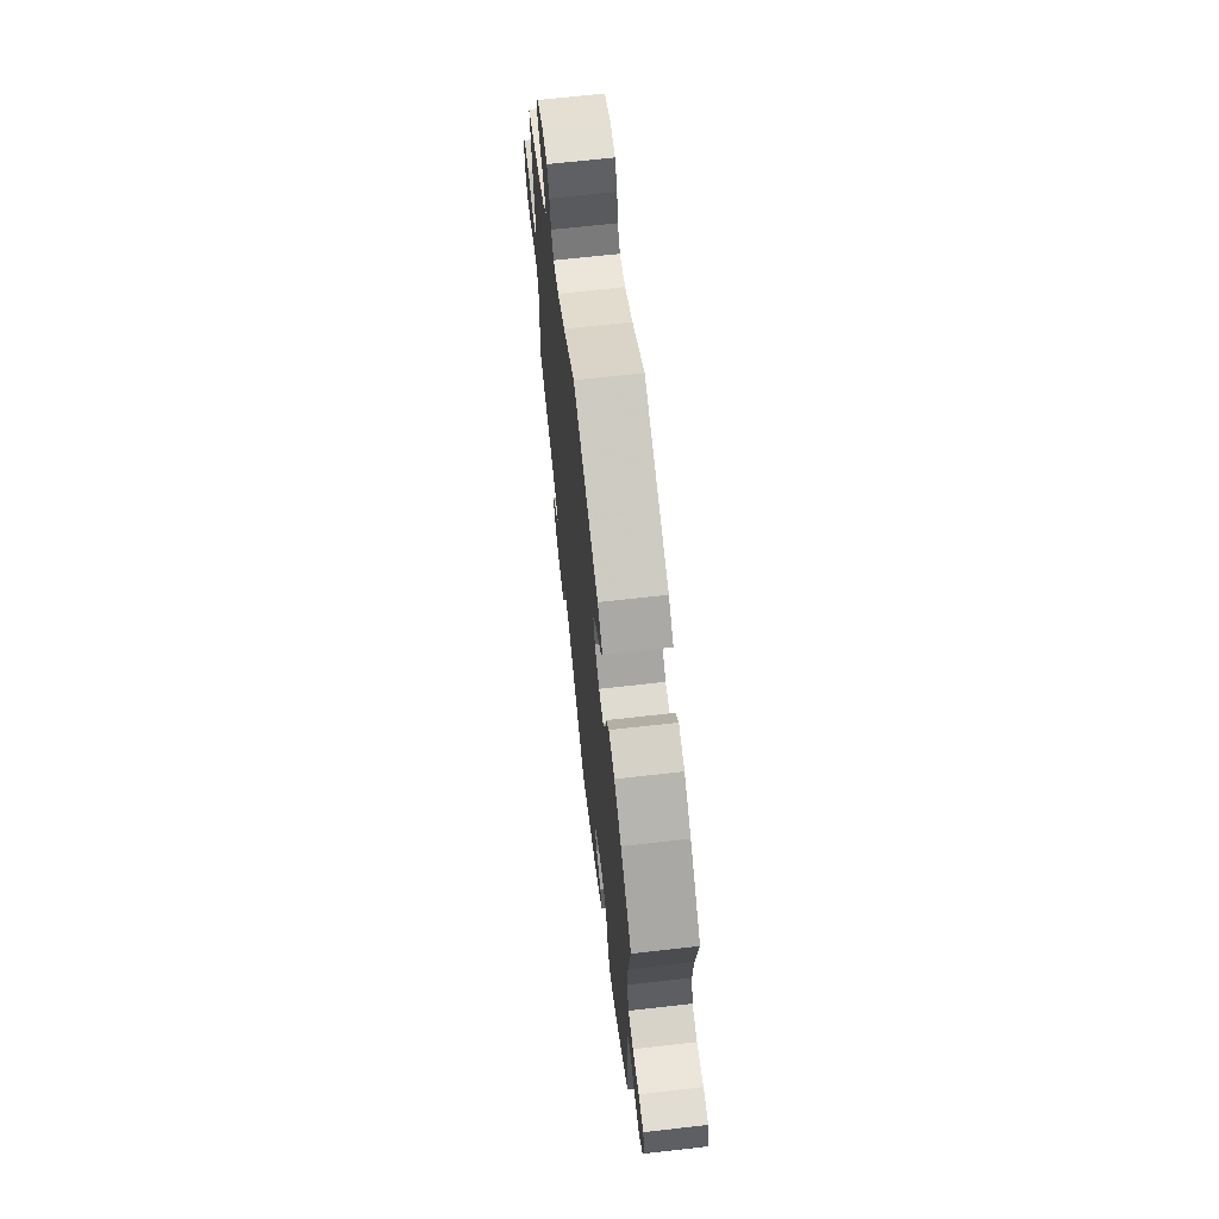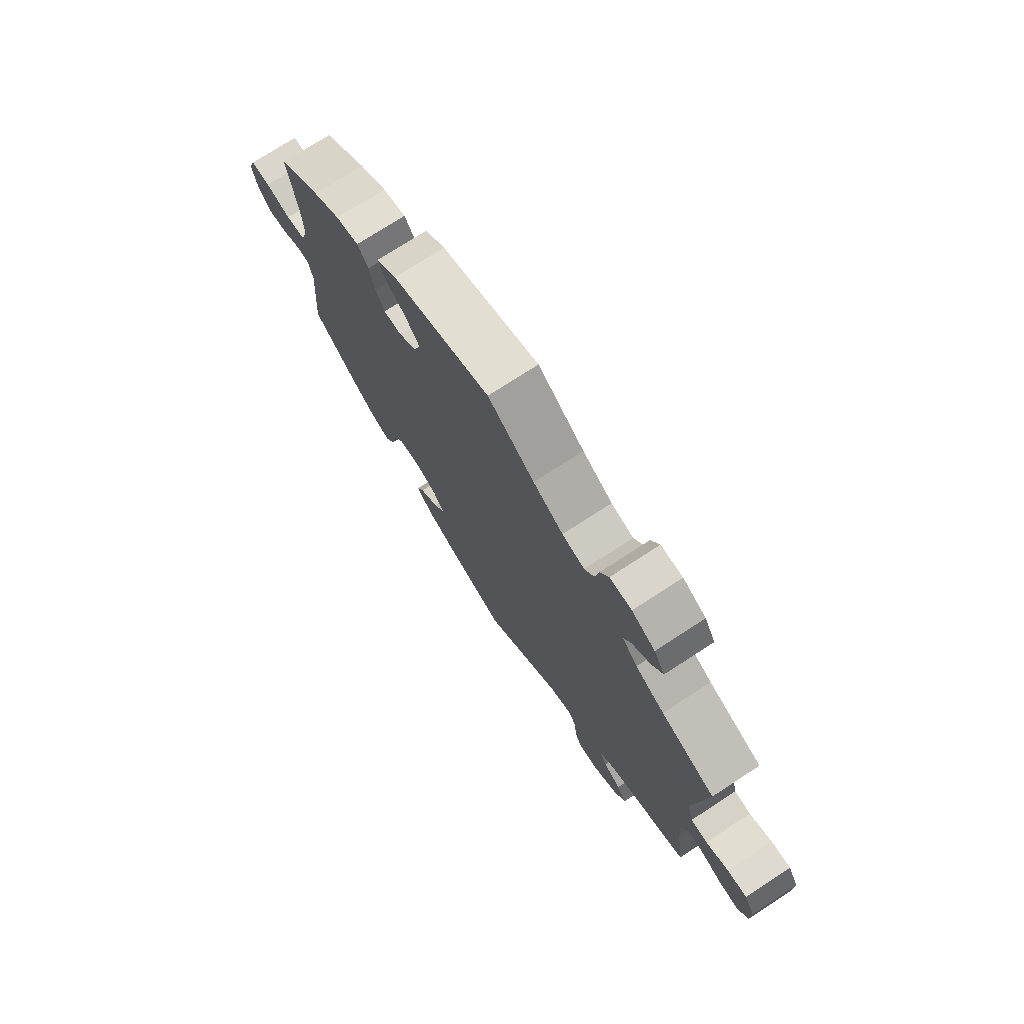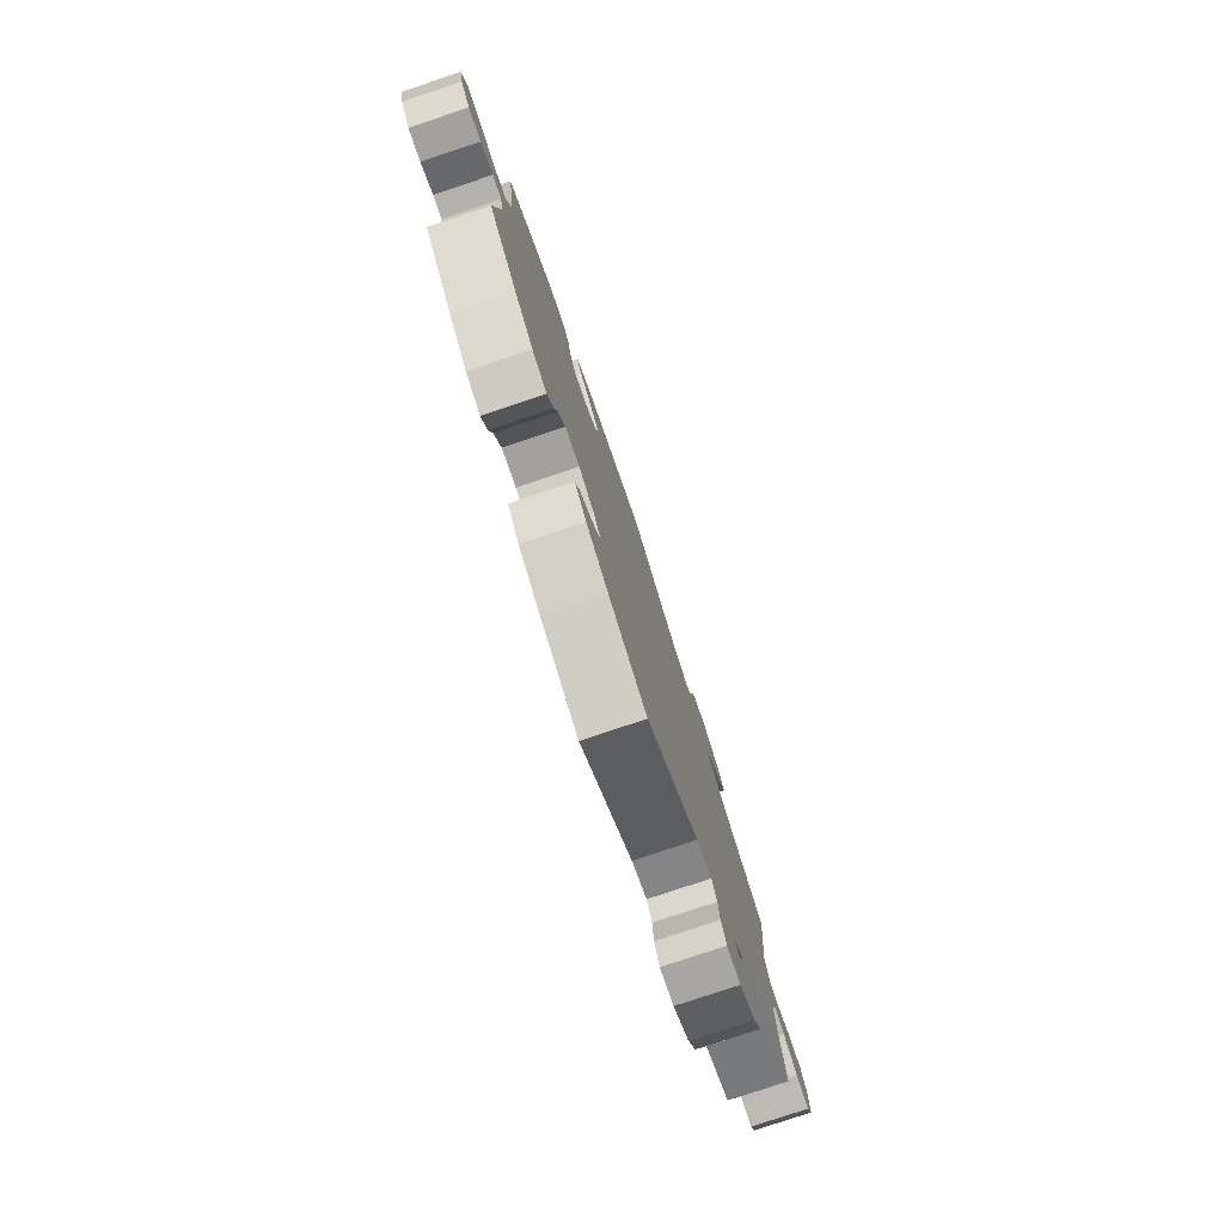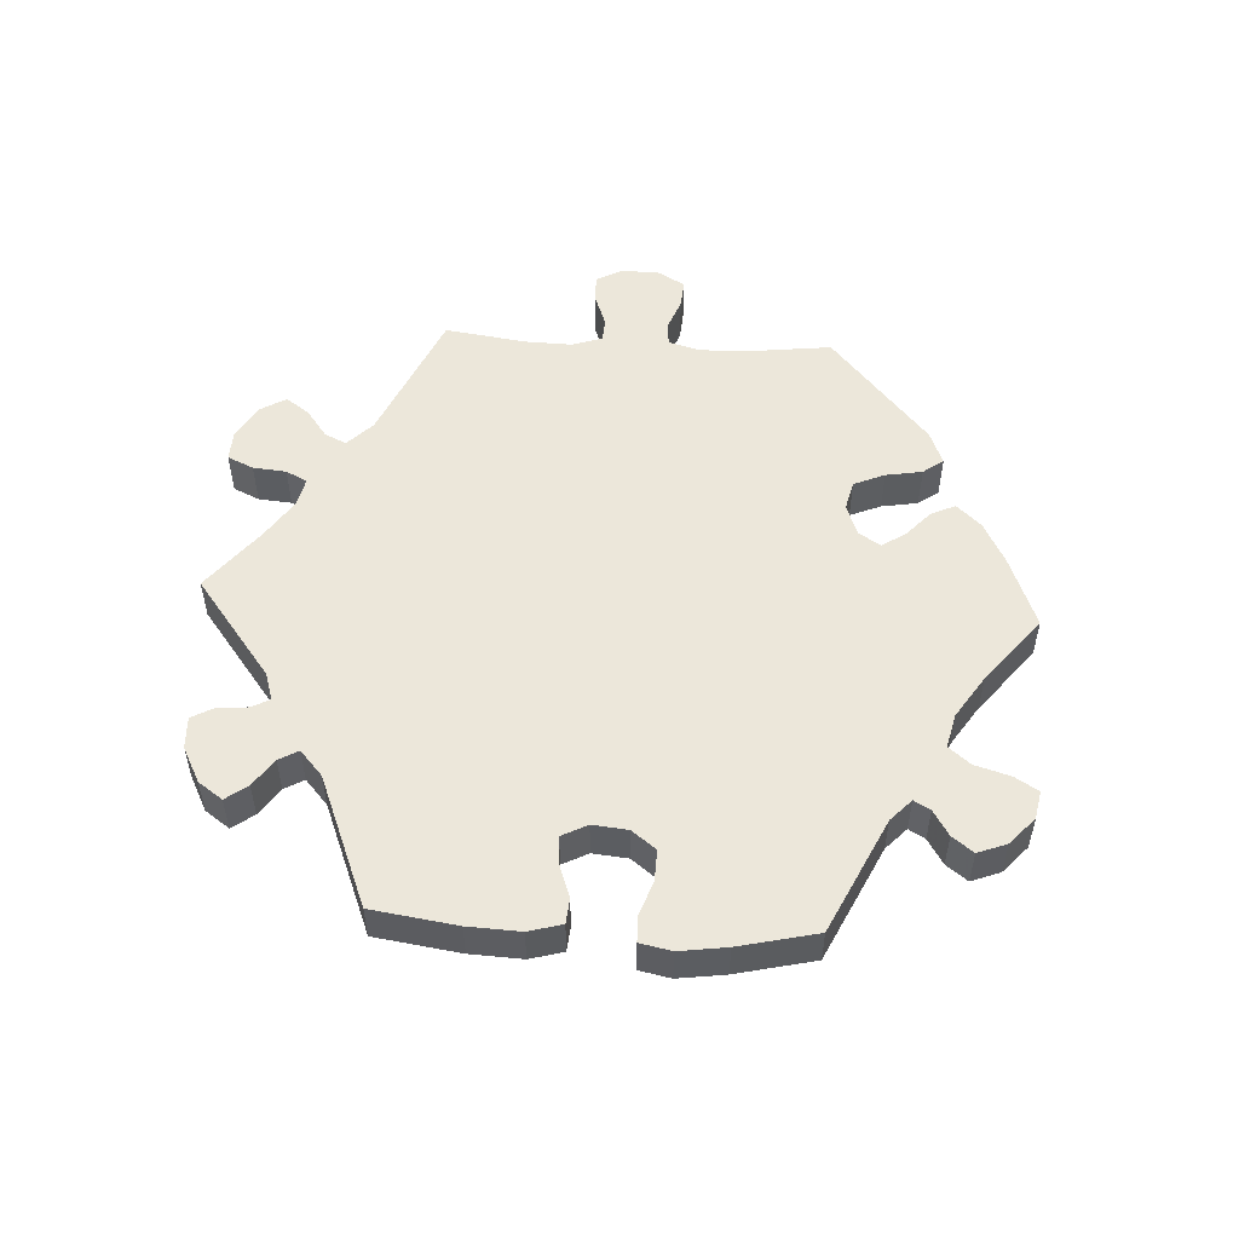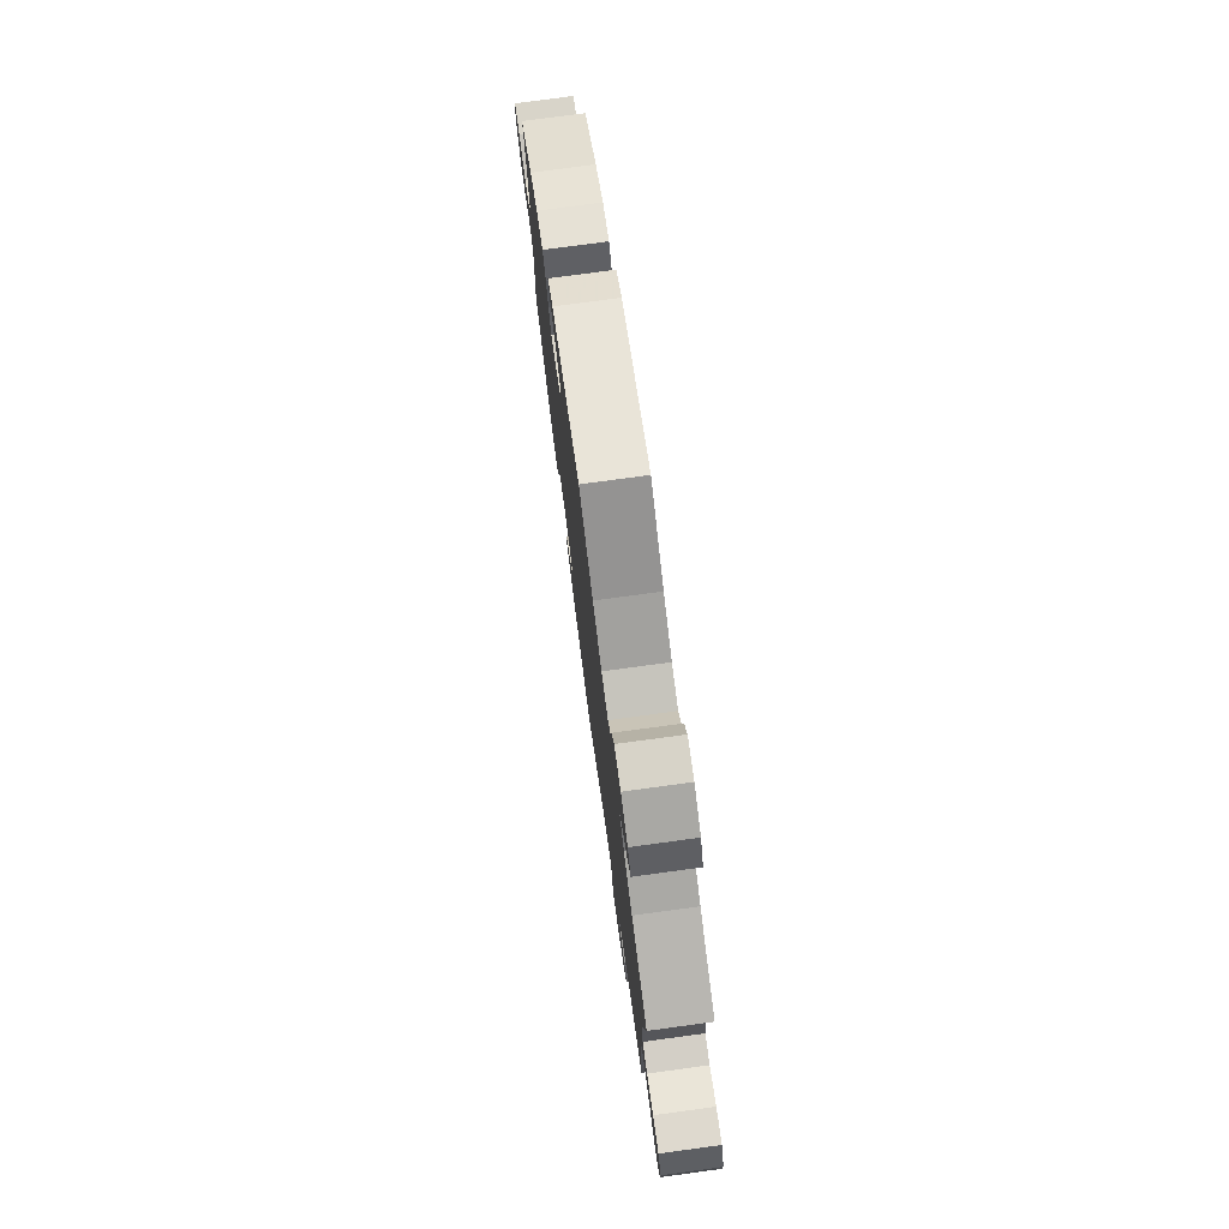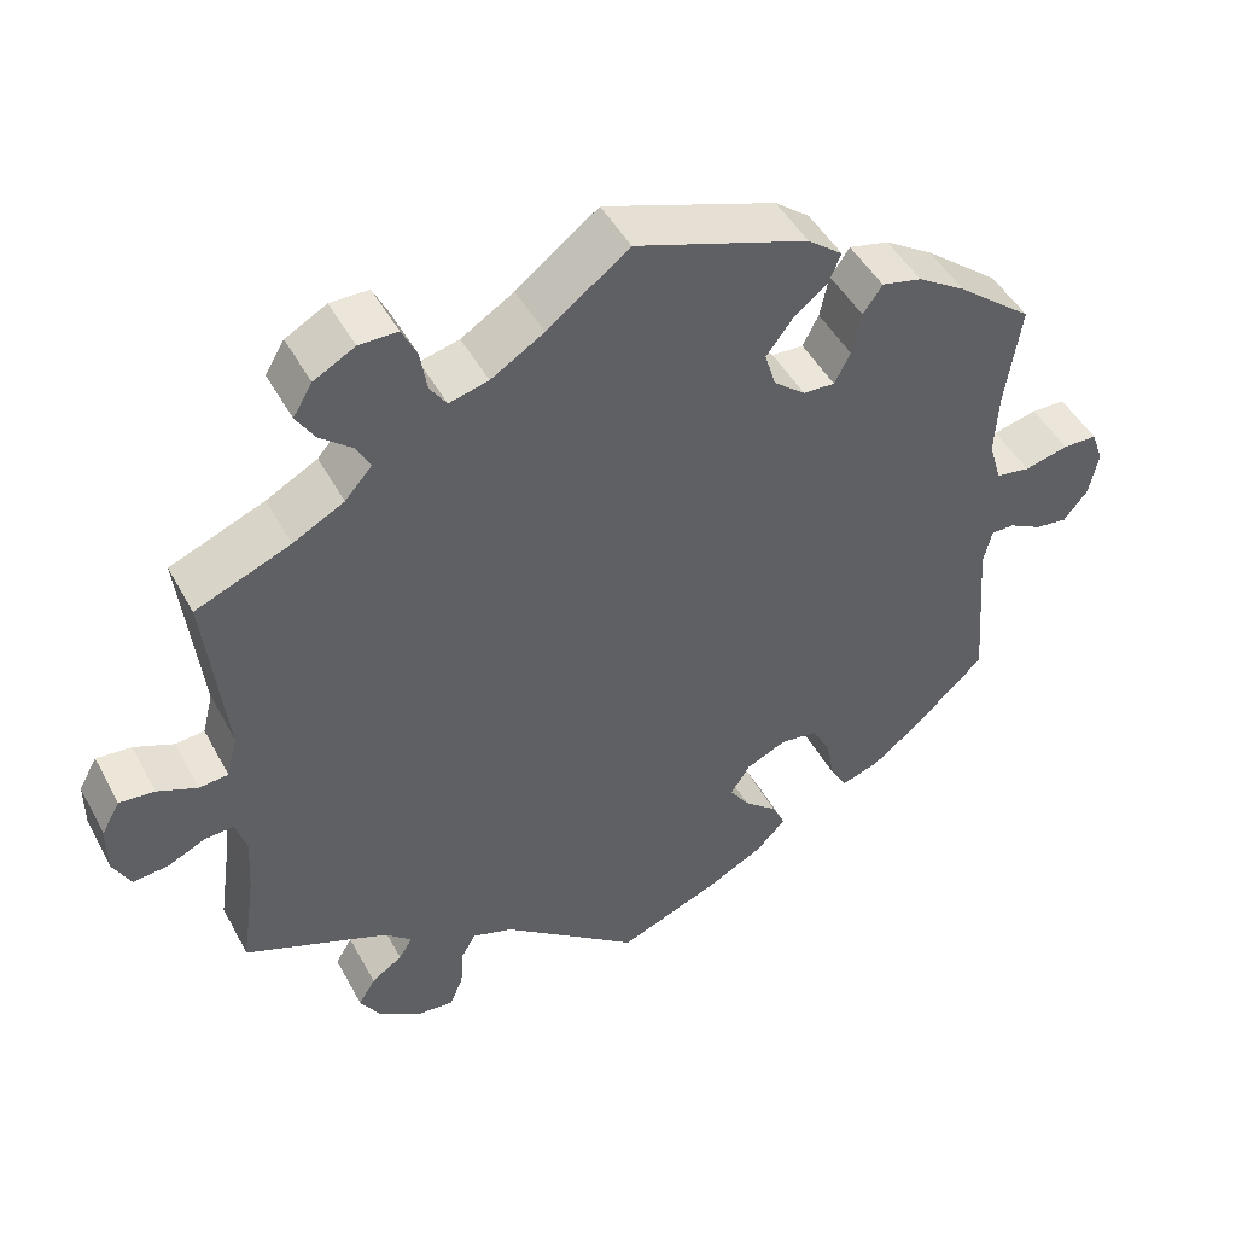
<metadata>
{"format":"obj","ext":"obj","renderer":"f3d","projection":"perspective","resolution":1024,"background":"white","views":[{"elev":67.0,"azim":-96.5,"up":"+Z"},{"elev":74.5,"azim":57.0,"up":"+Z"},{"elev":-79.0,"azim":-71.5,"up":"+Z"},{"elev":52.9,"azim":-146.6,"up":"+Y"},{"elev":76.8,"azim":82.3,"up":"+Z"},{"elev":47.0,"azim":152.7,"up":"+Z"}]}
</metadata>
<code>
v -0.41 0.07 0.361
v -0.352 0.07 0.398
v -0.304 0.07 0.409
v -0.281 0.07 0.376
v -0.27 0.07 0.325
v -0.251 0.07 0.288
v -0.213 0.07 0.29
v -0.175 0.07 0.321
v -0.162 0.07 0.364
v -0.192 0.07 0.404
v -0.234 0.07 0.439
v -0.249 0.07 0.473
v -0.207 0.07 0.506
v 0 0.07 0.578
v 0.098 0.07 0.504
v 0.161 0.07 0.465
v 0.208 0.07 0.453
v 0.228 0.07 0.482
v 0.236 0.07 0.531
v 0.254 0.07 0.568
v 0.3 0.07 0.568
v 0.349 0.07 0.541
v 0.372 0.07 0.503
v 0.35 0.07 0.468
v 0.311 0.07 0.436
v 0.295 0.07 0.405
v 0.327 0.07 0.369
v 0.388 0.07 0.336
v 0.501 0.07 0.29
v 0.477 0.07 0.078
v 0.49 0.07 0.027
v 0.525 0.07 0.024
v 0.572 0.07 0.044
v 0.614 0.07 0.048
v 0.636 0.07 0.009
v 0.636 0.07 -0.048
v 0.615 0.07 -0.088
v 0.573 0.07 -0.084
v 0.528 0.07 -0.063
v 0.493 0.07 -0.061
v 0.48 0.07 -0.103
v 0.484 0.07 -0.171
v 0.501 0.07 -0.289
v 0.329 0.07 -0.36
v 0.297 0.07 -0.389
v 0.313 0.07 -0.415
v 0.35 0.07 -0.44
v 0.37 0.07 -0.473
v 0.345 0.07 -0.513
v 0.295 0.07 -0.545
v 0.251 0.07 -0.549
v 0.235 0.07 -0.512
v 0.231 0.07 -0.462
v 0.214 0.07 -0.433
v 0.166 0.07 -0.449
v 0.001 0.07 -0.578
v -0.118 0.07 -0.53
v -0.187 0.07 -0.494
v -0.223 0.07 -0.457
v -0.207 0.07 -0.423
v -0.167 0.07 -0.389
v -0.144 0.07 -0.355
v -0.167 0.07 -0.319
v -0.215 0.07 -0.297
v -0.26 0.07 -0.303
v -0.282 0.07 -0.344
v -0.292 0.07 -0.397
v -0.312 0.07 -0.43
v -0.357 0.07 -0.415
v -0.413 0.07 -0.371
v -0.5 0.07 -0.289
v -0.485 0.07 -0.101
v -0.495 0.07 -0.058
v -0.523 0.07 -0.058
v -0.562 0.07 -0.079
v -0.601 0.07 -0.084
v -0.63 0.07 -0.048
v -0.641 0.07 0.005
v -0.627 0.07 0.045
v -0.586 0.07 0.046
v -0.533 0.07 0.033
v -0.492 0.07 0.04
v -0.477 0.07 0.09
v -0.481 0.07 0.165
v -0.5 0.07 0.289
v -0.41 0 0.361
v -0.352 0 0.398
v -0.304 0 0.409
v -0.281 0 0.376
v -0.27 0 0.325
v -0.251 0 0.288
v -0.213 0 0.29
v -0.175 0 0.321
v -0.162 0 0.364
v -0.192 0 0.404
v -0.234 0 0.439
v -0.249 0 0.473
v -0.207 0 0.506
v 0 0 0.578
v 0.098 0 0.504
v 0.161 0 0.465
v 0.208 0 0.453
v 0.228 0 0.482
v 0.236 0 0.531
v 0.254 0 0.568
v 0.3 0 0.568
v 0.349 0 0.541
v 0.372 0 0.503
v 0.35 0 0.468
v 0.311 0 0.436
v 0.295 0 0.405
v 0.327 0 0.369
v 0.388 0 0.336
v 0.501 0 0.29
v 0.477 0 0.078
v 0.49 0 0.027
v 0.525 0 0.024
v 0.572 0 0.044
v 0.614 0 0.048
v 0.636 0 0.009
v 0.636 0 -0.048
v 0.615 0 -0.088
v 0.573 0 -0.084
v 0.528 0 -0.063
v 0.493 0 -0.061
v 0.48 0 -0.103
v 0.484 0 -0.171
v 0.501 0 -0.289
v 0.329 0 -0.36
v 0.297 0 -0.389
v 0.313 0 -0.415
v 0.35 0 -0.44
v 0.37 0 -0.473
v 0.345 0 -0.513
v 0.295 0 -0.545
v 0.251 0 -0.549
v 0.235 0 -0.512
v 0.231 0 -0.462
v 0.214 0 -0.433
v 0.166 0 -0.449
v 0.001 0 -0.578
v -0.118 0 -0.53
v -0.187 0 -0.494
v -0.223 0 -0.457
v -0.207 0 -0.423
v -0.167 0 -0.389
v -0.144 0 -0.355
v -0.167 0 -0.319
v -0.215 0 -0.297
v -0.26 0 -0.303
v -0.282 0 -0.344
v -0.292 0 -0.397
v -0.312 0 -0.43
v -0.357 0 -0.415
v -0.413 0 -0.371
v -0.5 0 -0.289
v -0.485 0 -0.101
v -0.495 0 -0.058
v -0.523 0 -0.058
v -0.562 0 -0.079
v -0.601 0 -0.084
v -0.63 0 -0.048
v -0.641 0 0.005
v -0.627 0 0.045
v -0.586 0 0.046
v -0.533 0 0.033
v -0.492 0 0.04
v -0.477 0 0.09
v -0.481 0 0.165
v -0.5 0 0.289
f 84 85 1 2
f 83 84 2 3
f 82 83 3 4
f 78 79 80 81
f 78 81 82
f 77 78 82
f 74 75 76 77
f 73 74 77 82
f 72 73 82 4
f 66 67 68 69
f 65 66 69 70
f 58 59 60 61
f 58 61 62
f 55 56 57 58
f 54 55 58 62
f 50 51 52 53
f 50 53 54
f 49 50 54
f 46 47 48 49
f 45 46 49 54
f 44 45 54 62
f 42 43 44 62
f 36 37 38 39
f 36 39 40
f 35 36 40
f 32 33 34 35
f 31 32 35 40
f 30 31 40 41
f 28 29 30
f 27 28 30 41
f 22 23 24 25
f 22 25 26
f 21 22 26
f 18 19 20 21
f 17 18 21 26
f 16 17 26 27
f 12 13 14 15
f 10 11 12 15
f 9 10 15 16
f 8 9 16 27
f 71 72 4 5
f 65 70 71 5
f 64 65 5 6
f 63 64 6 7
f 41 42 62 63
f 27 41 63
f 7 8 27 63
f 87 86 170 169
f 88 87 169 168
f 89 88 168 167
f 166 165 164 163
f 167 166 163
f 167 163 162
f 162 161 160 159
f 167 162 159 158
f 89 167 158 157
f 154 153 152 151
f 155 154 151 150
f 146 145 144 143
f 147 146 143
f 143 142 141 140
f 147 143 140 139
f 138 137 136 135
f 139 138 135
f 139 135 134
f 134 133 132 131
f 139 134 131 130
f 147 139 130 129
f 147 129 128 127
f 124 123 122 121
f 125 124 121
f 125 121 120
f 120 119 118 117
f 125 120 117 116
f 126 125 116 115
f 115 114 113
f 126 115 113 112
f 110 109 108 107
f 111 110 107
f 111 107 106
f 106 105 104 103
f 111 106 103 102
f 112 111 102 101
f 100 99 98 97
f 100 97 96 95
f 101 100 95 94
f 112 101 94 93
f 90 89 157 156
f 90 156 155 150
f 91 90 150 149
f 92 91 149 148
f 148 147 127 126
f 148 126 112
f 148 112 93 92
f 1 86 87 2
f 2 87 88 3
f 3 88 89 4
f 4 89 90 5
f 5 90 91 6
f 6 91 92 7
f 7 92 93 8
f 8 93 94 9
f 9 94 95 10
f 10 95 96 11
f 11 96 97 12
f 12 97 98 13
f 13 98 99 14
f 14 99 100 15
f 15 100 101 16
f 16 101 102 17
f 17 102 103 18
f 18 103 104 19
f 19 104 105 20
f 20 105 106 21
f 21 106 107 22
f 22 107 108 23
f 23 108 109 24
f 24 109 110 25
f 25 110 111 26
f 26 111 112 27
f 27 112 113 28
f 28 113 114 29
f 29 114 115 30
f 30 115 116 31
f 31 116 117 32
f 32 117 118 33
f 33 118 119 34
f 34 119 120 35
f 35 120 121 36
f 36 121 122 37
f 37 122 123 38
f 38 123 124 39
f 39 124 125 40
f 40 125 126 41
f 41 126 127 42
f 42 127 128 43
f 43 128 129 44
f 44 129 130 45
f 45 130 131 46
f 46 131 132 47
f 47 132 133 48
f 48 133 134 49
f 49 134 135 50
f 50 135 136 51
f 51 136 137 52
f 52 137 138 53
f 53 138 139 54
f 54 139 140 55
f 55 140 141 56
f 56 141 142 57
f 57 142 143 58
f 58 143 144 59
f 59 144 145 60
f 60 145 146 61
f 61 146 147 62
f 62 147 148 63
f 63 148 149 64
f 64 149 150 65
f 65 150 151 66
f 66 151 152 67
f 67 152 153 68
f 68 153 154 69
f 69 154 155 70
f 70 155 156 71
f 71 156 157 72
f 72 157 158 73
f 73 158 159 74
f 74 159 160 75
f 75 160 161 76
f 76 161 162 77
f 77 162 163 78
f 78 163 164 79
f 79 164 165 80
f 80 165 166 81
f 81 166 167 82
f 82 167 168 83
f 83 168 169 84
f 84 169 170 85
f 85 170 86 1

</code>
